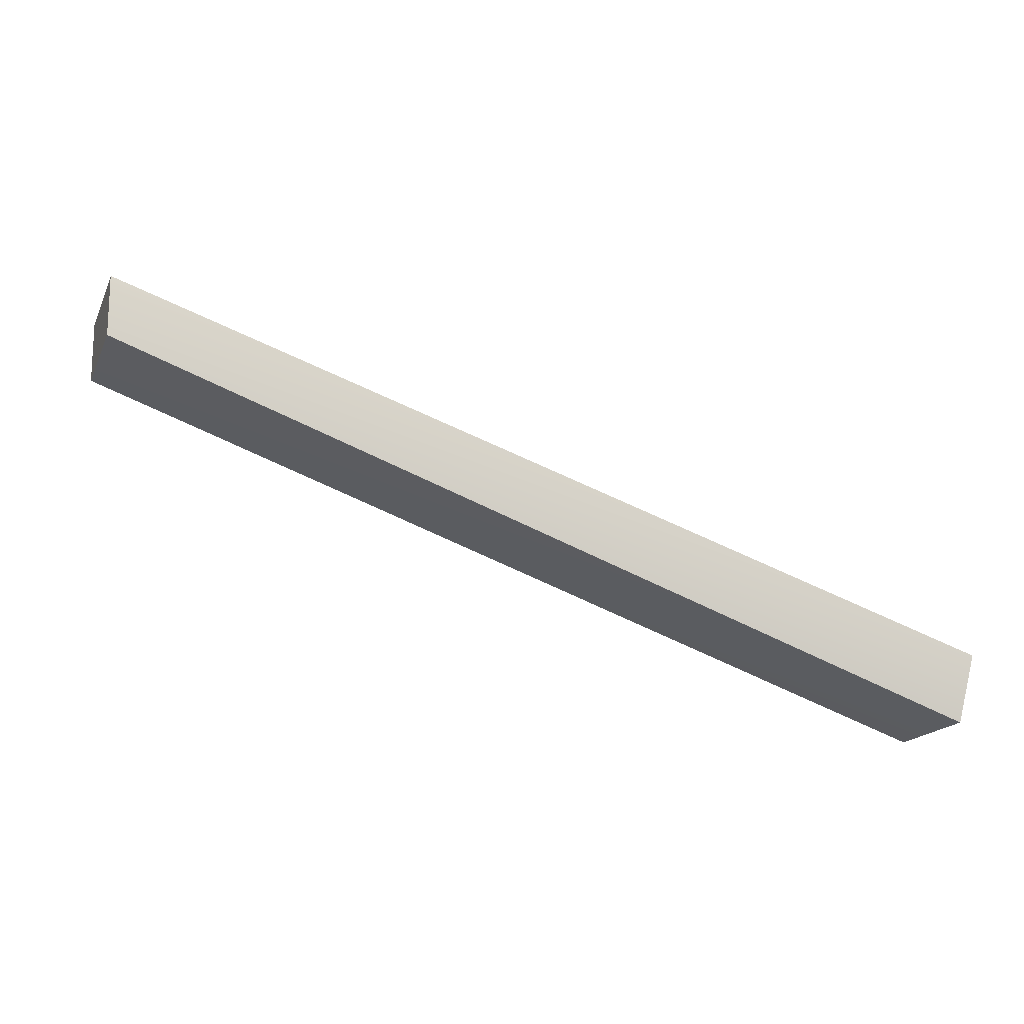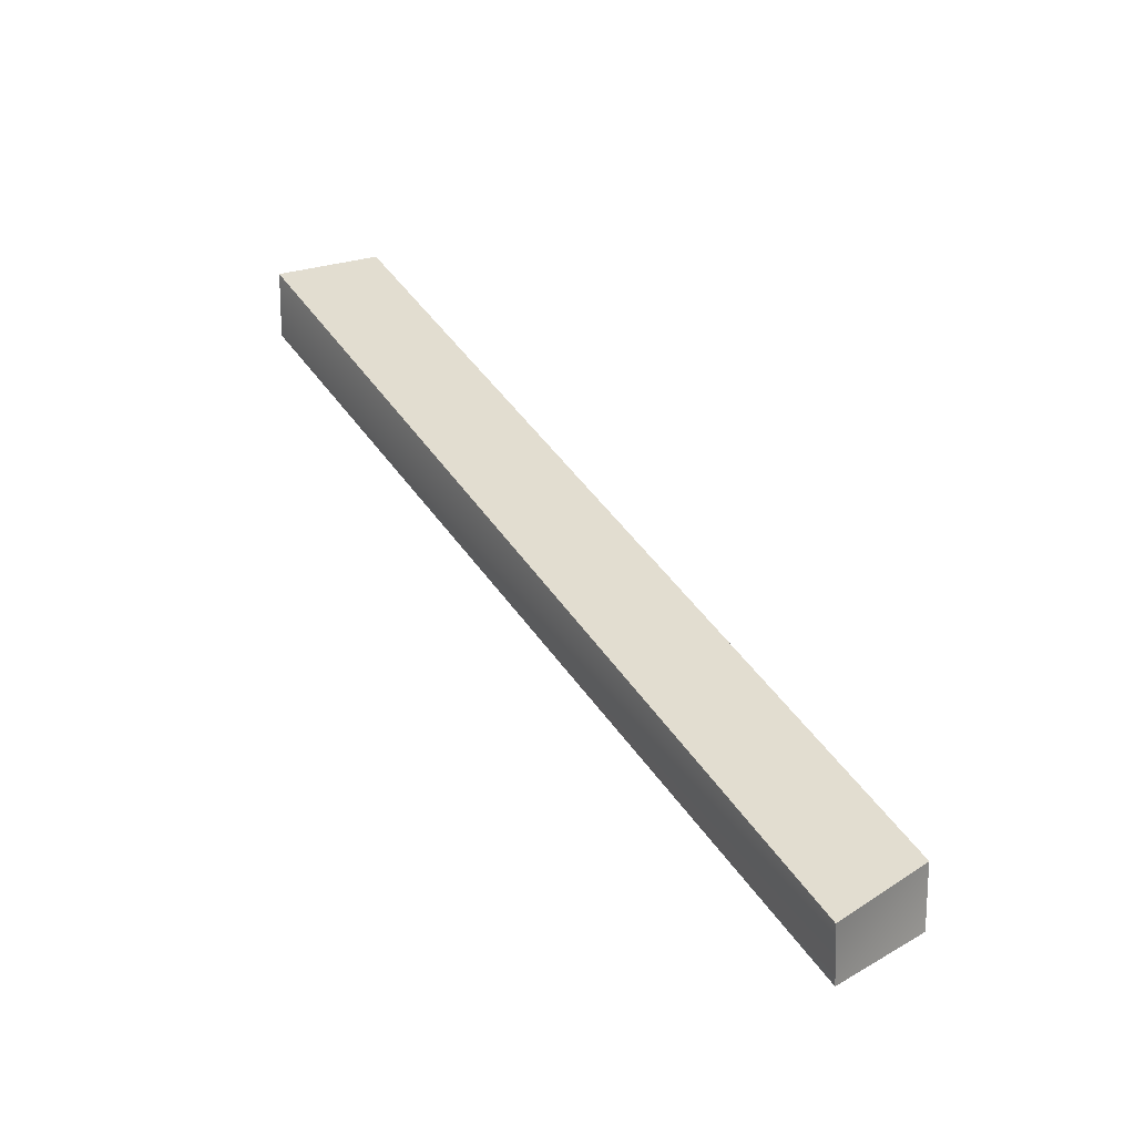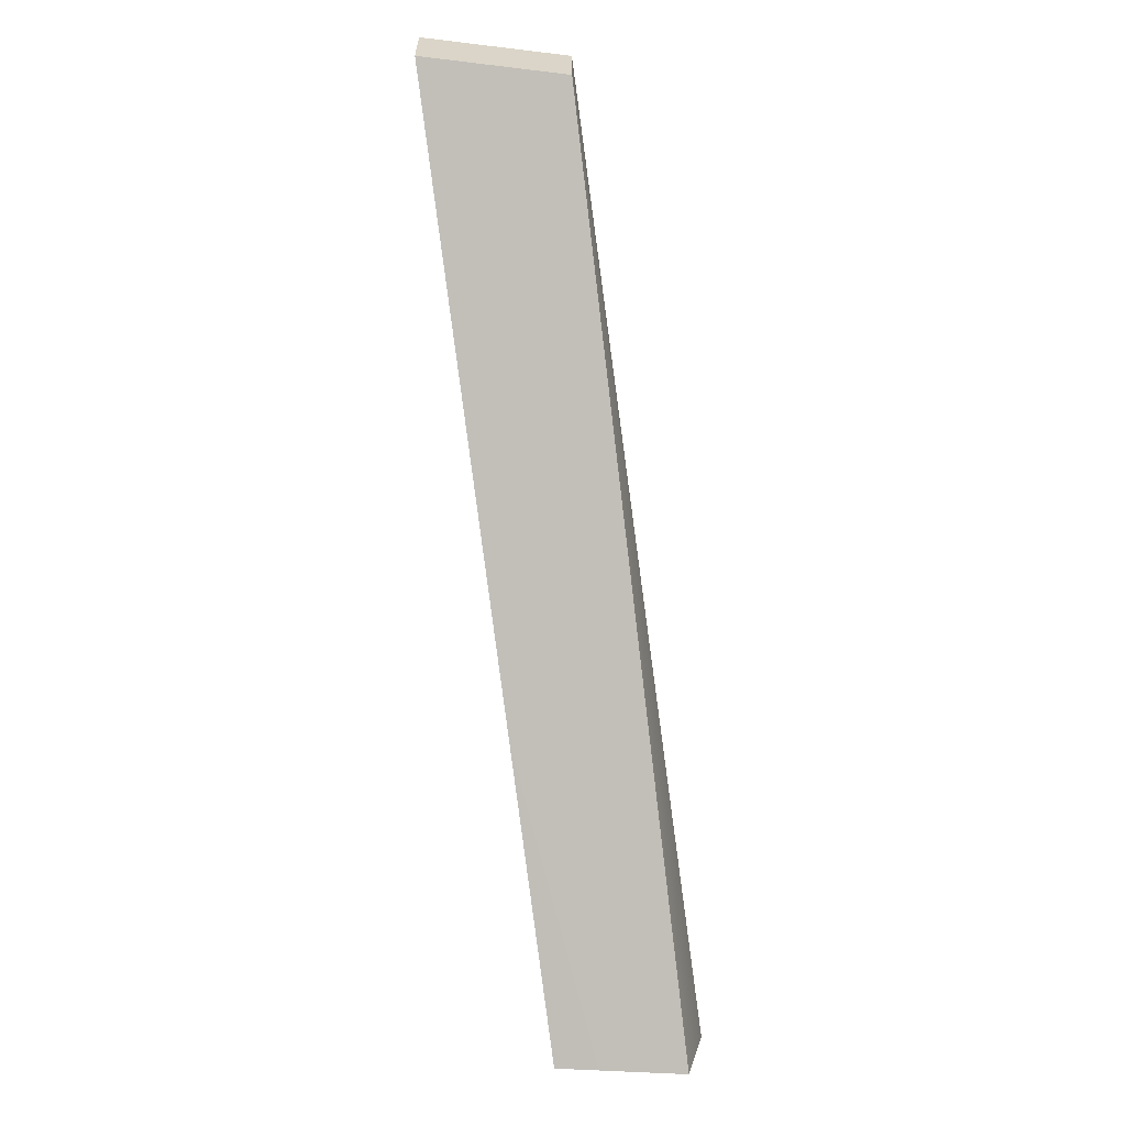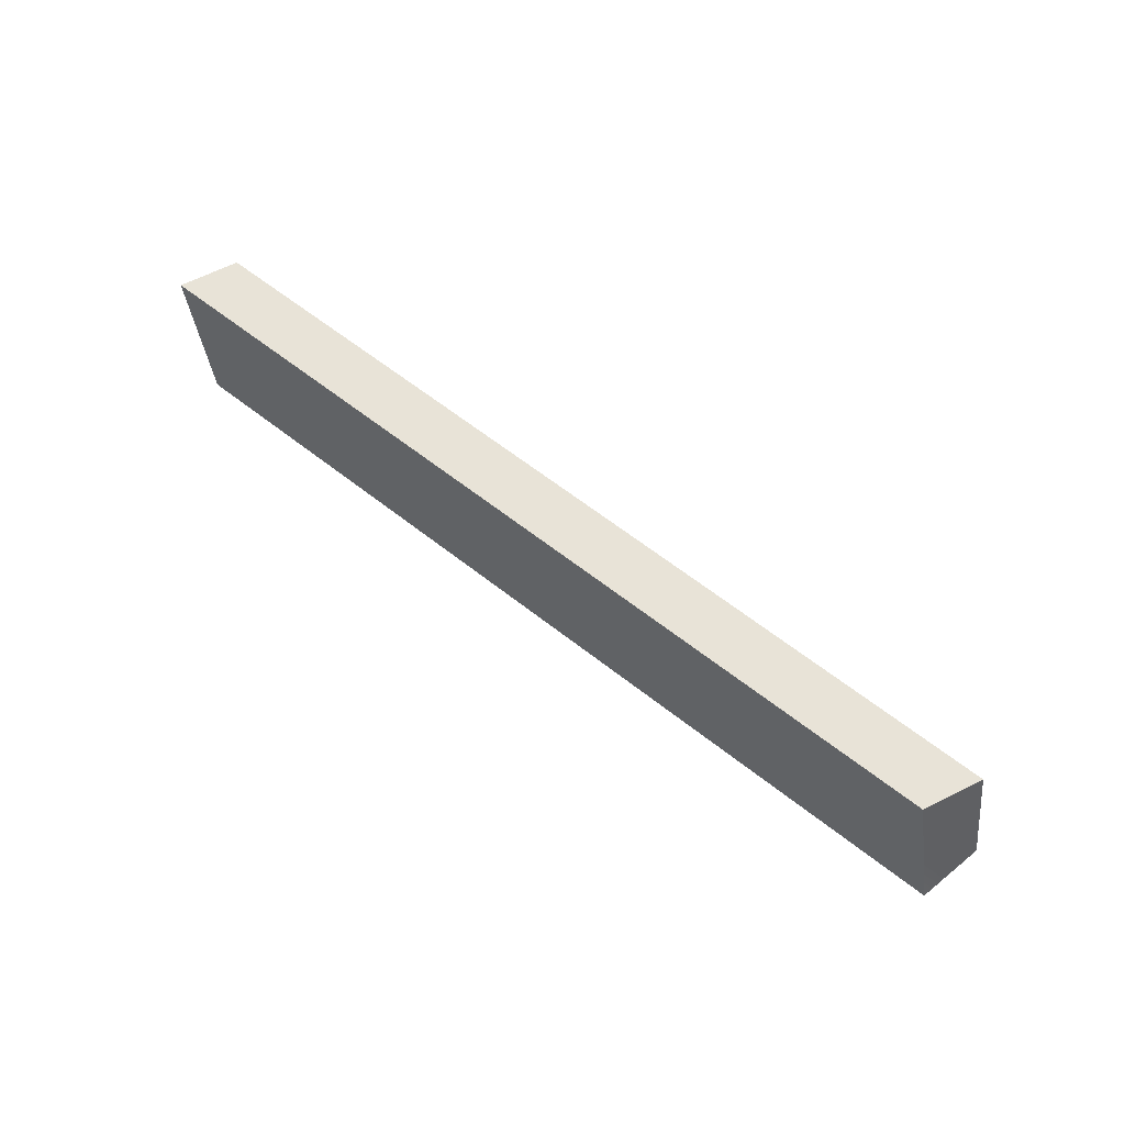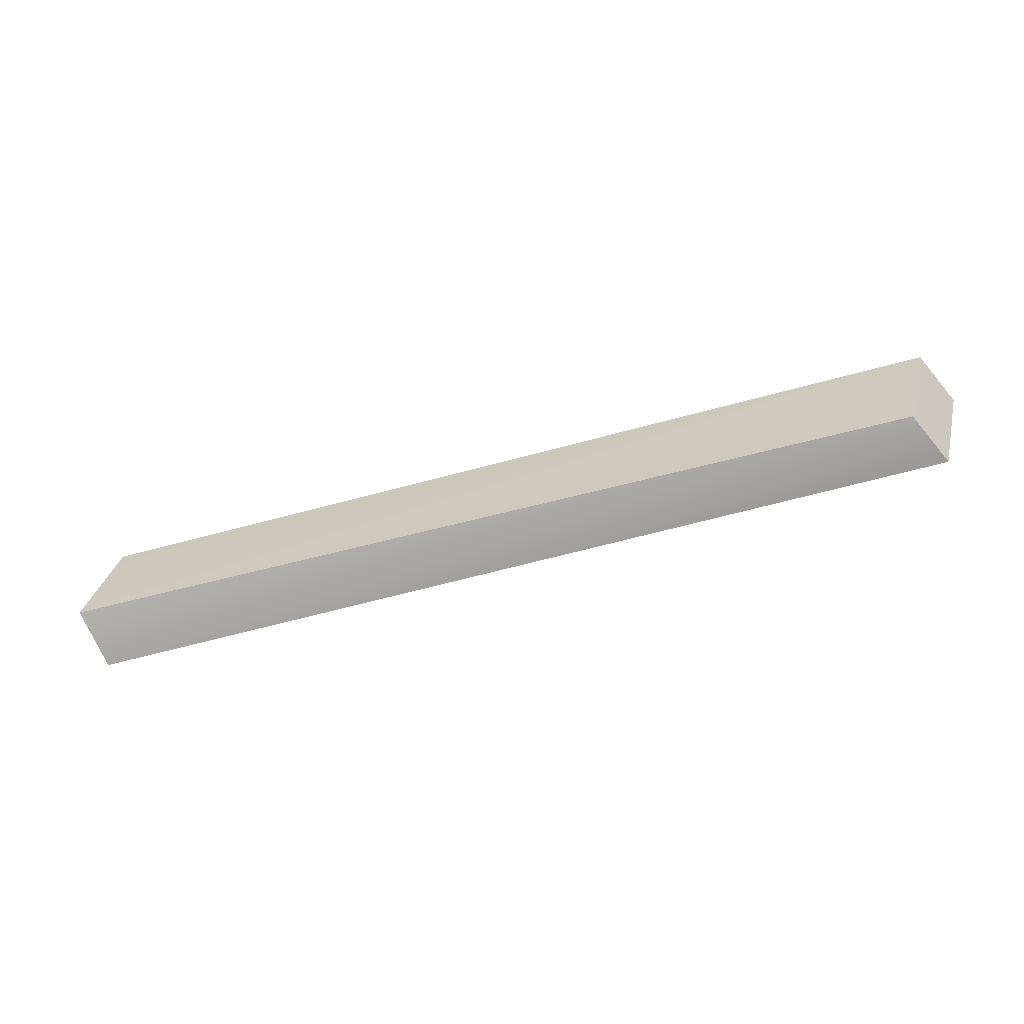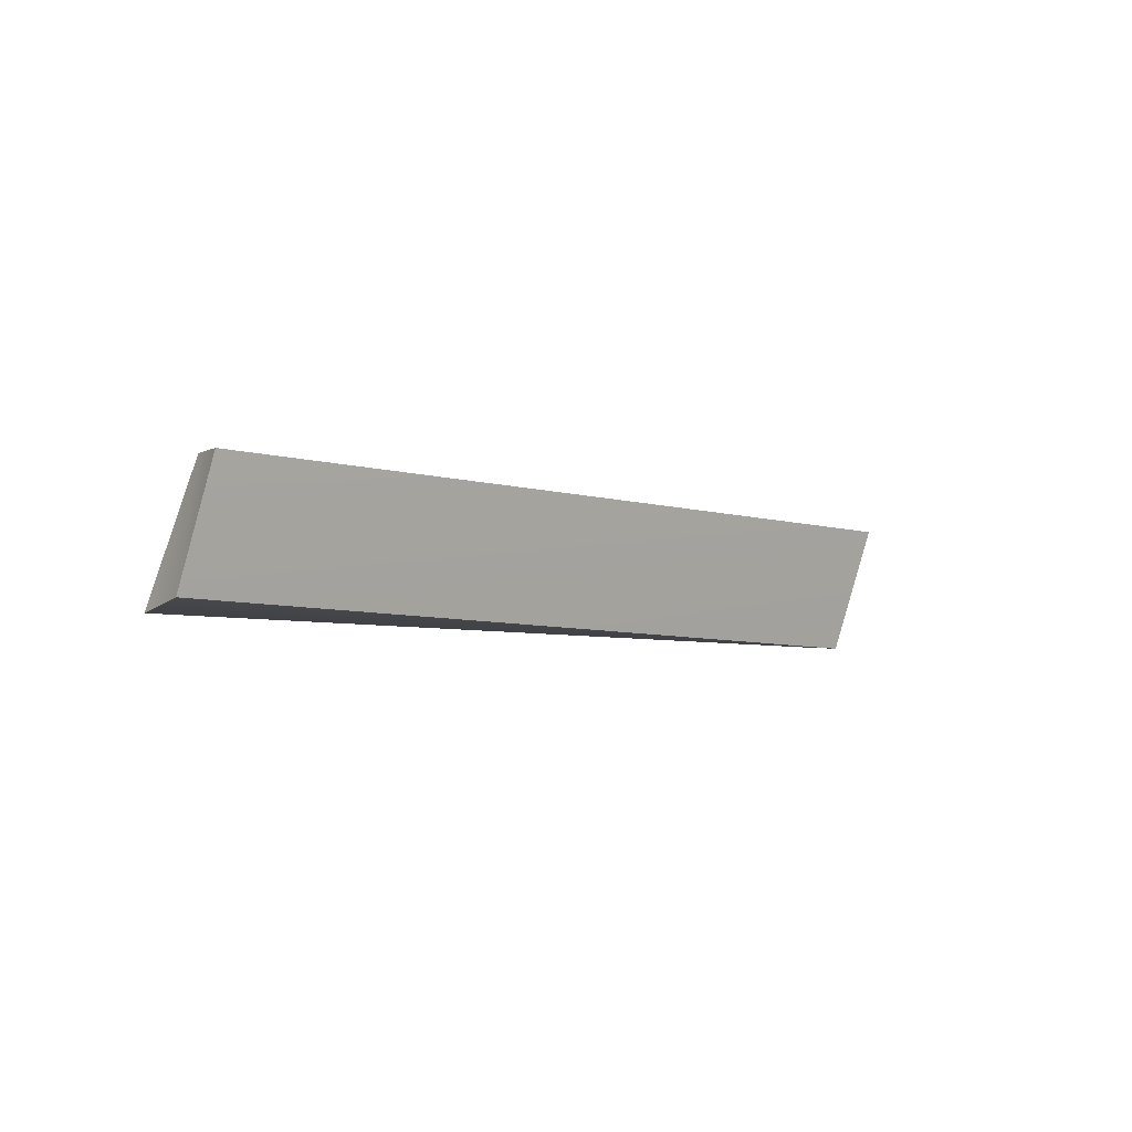
<metadata>
{"format":"obj","ext":"obj","renderer":"f3d","projection":"perspective","resolution":1024,"background":"white","views":[{"elev":-15.9,"azim":-179.8,"up":"+Y"},{"elev":17.4,"azim":-122.7,"up":"+Y"},{"elev":-61.4,"azim":101.4,"up":"+Y"},{"elev":64.2,"azim":-116.7,"up":"+Z"},{"elev":-70.9,"azim":39.6,"up":"+Z"},{"elev":-1.0,"azim":-23.0,"up":"+Z"}]}
</metadata>
<code>
g pb_Mesh89434
v 12.23 6 0.2071
v -1.207 0 0.9142
v 12.23 7 0.2071
v -1.207 1 0.9142
v -1.207 0 0.9142
v -1.707 0 -1
v -1.207 1 0.9142
v -1.914 1 -1.207
v -1.707 0 -1
v 11.52 6 -1.914
v -1.914 1 -1.207
v 11.52 7 -1.914
v 11.52 6 -1.914
v 12.23 6 0.2071
v 11.52 7 -1.914
v 12.23 7 0.2071
v 12.23 7 0.2071
v -1.207 1 0.9142
v 11.52 7 -1.914
v -1.914 1 -1.207
v 11.52 6 -1.914
v -1.707 0 -1
v 12.23 6 0.2071
v -1.207 0 0.9142
g pb_Mesh89434_0
f 3 2 1
f 3 4 2
f 7 6 5
f 7 8 6
f 11 10 9
f 11 12 10
f 15 14 13
f 15 16 14
f 19 18 17
f 19 20 18
f 23 22 21
f 23 24 22

</code>
